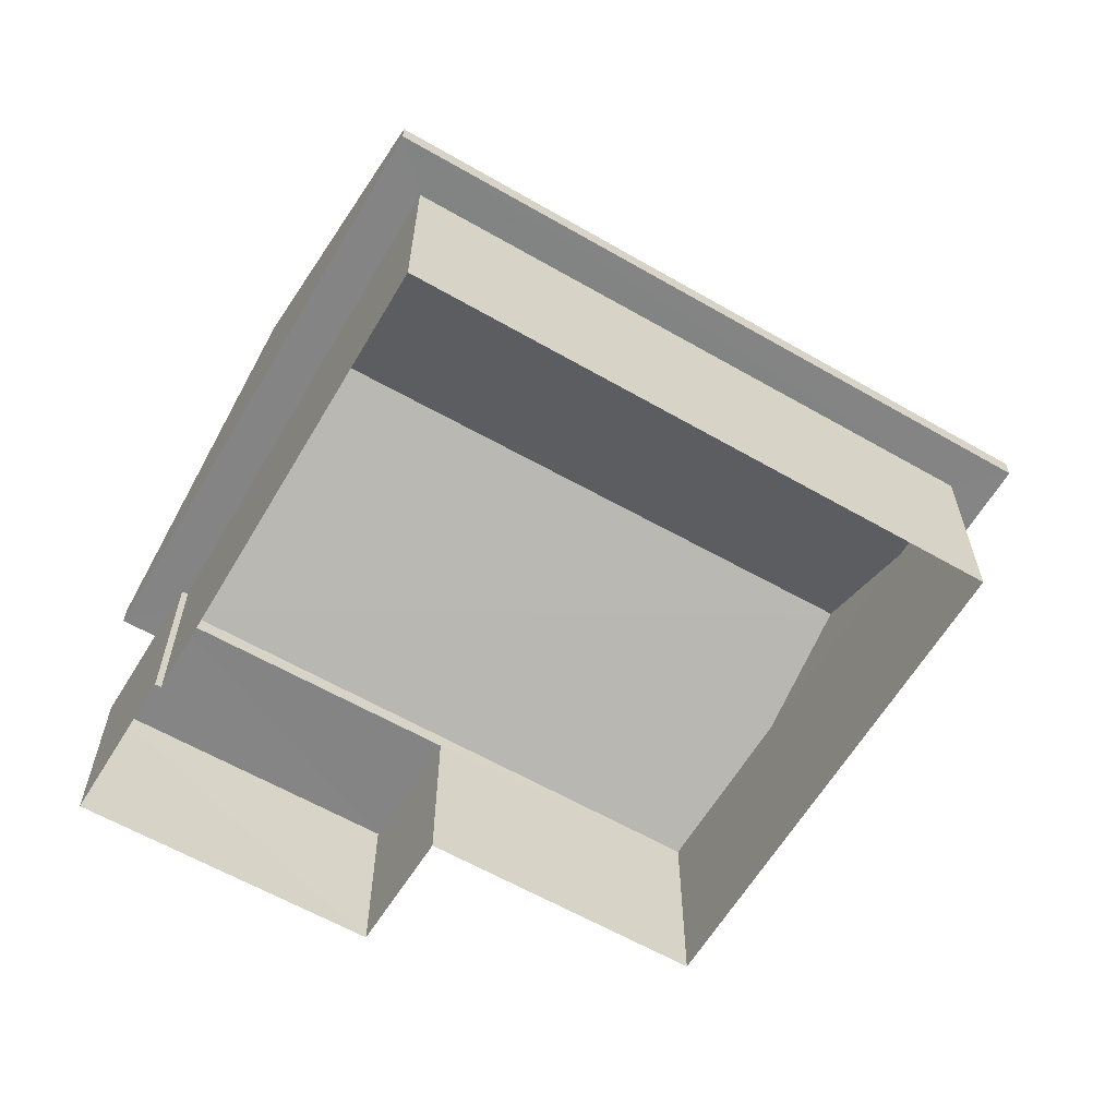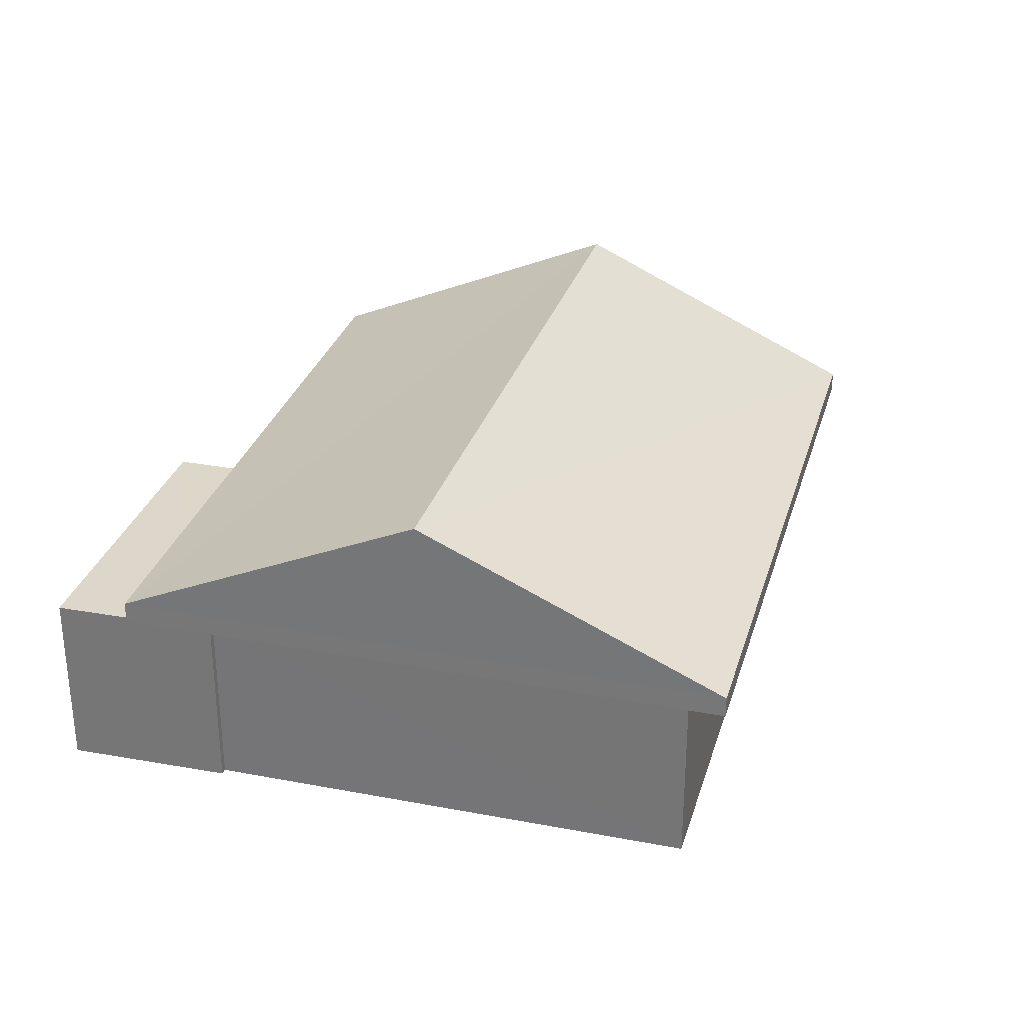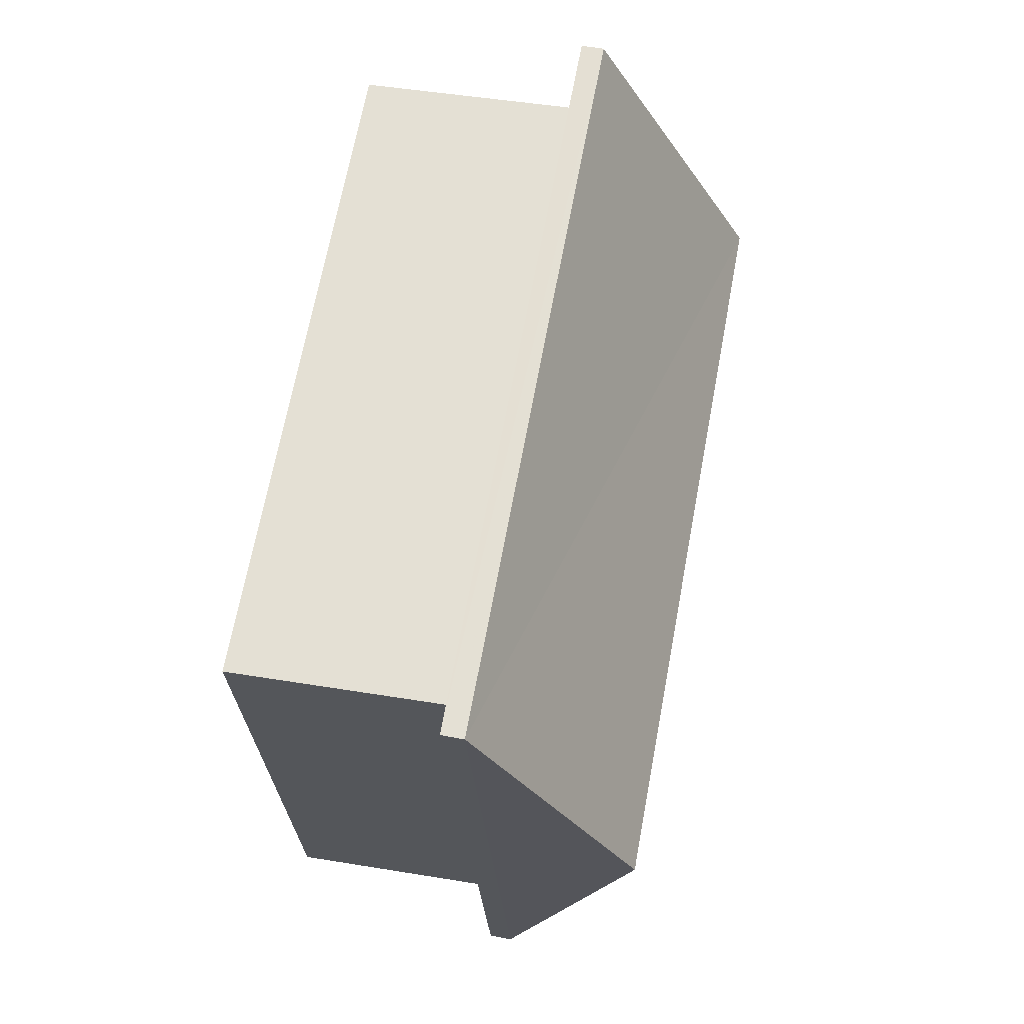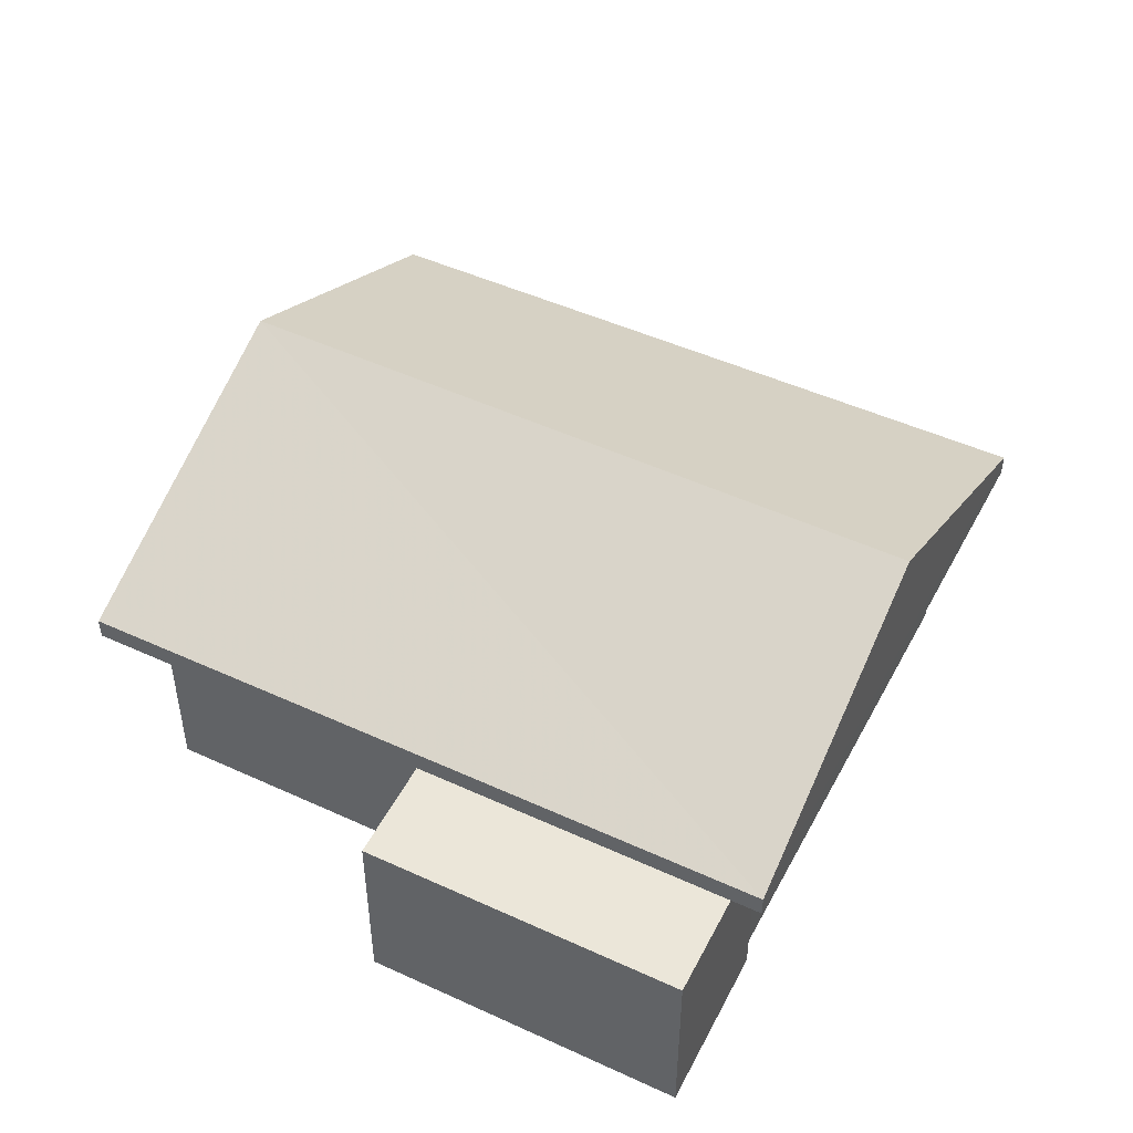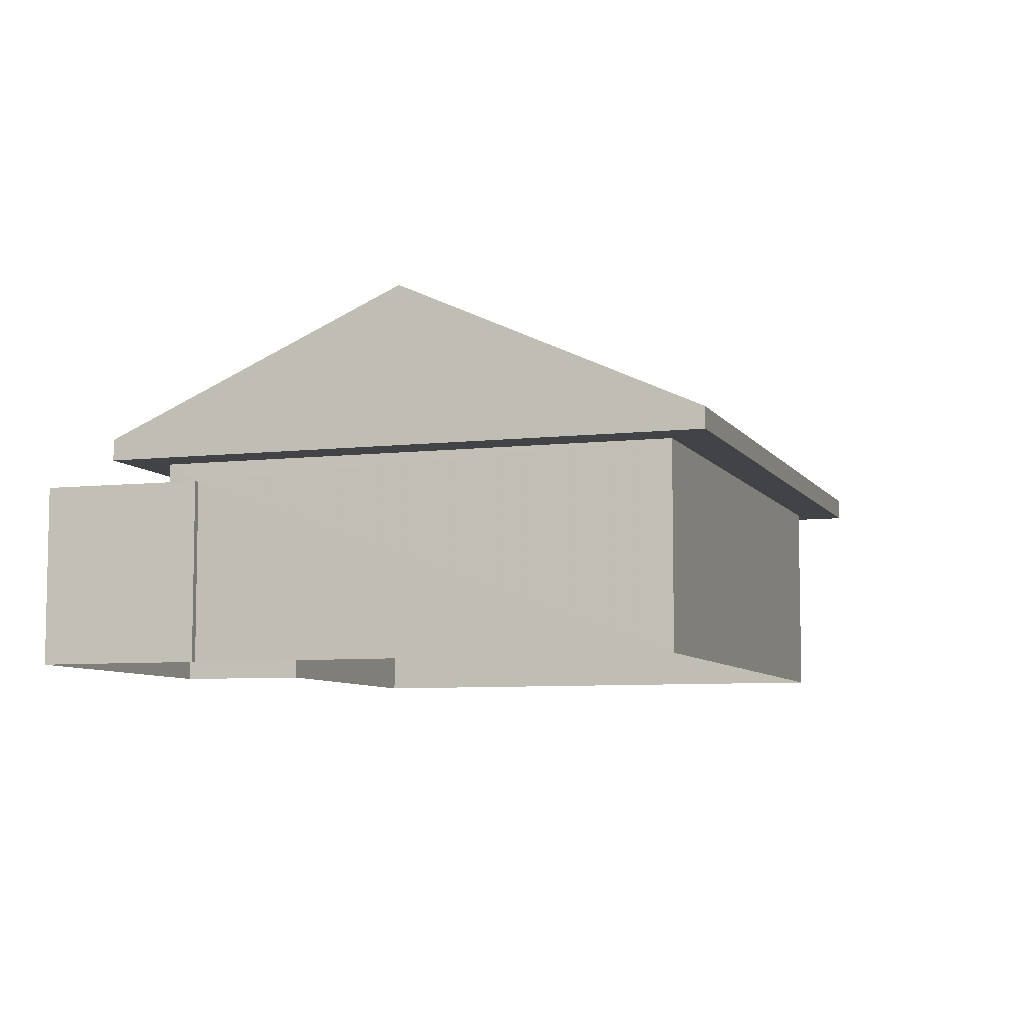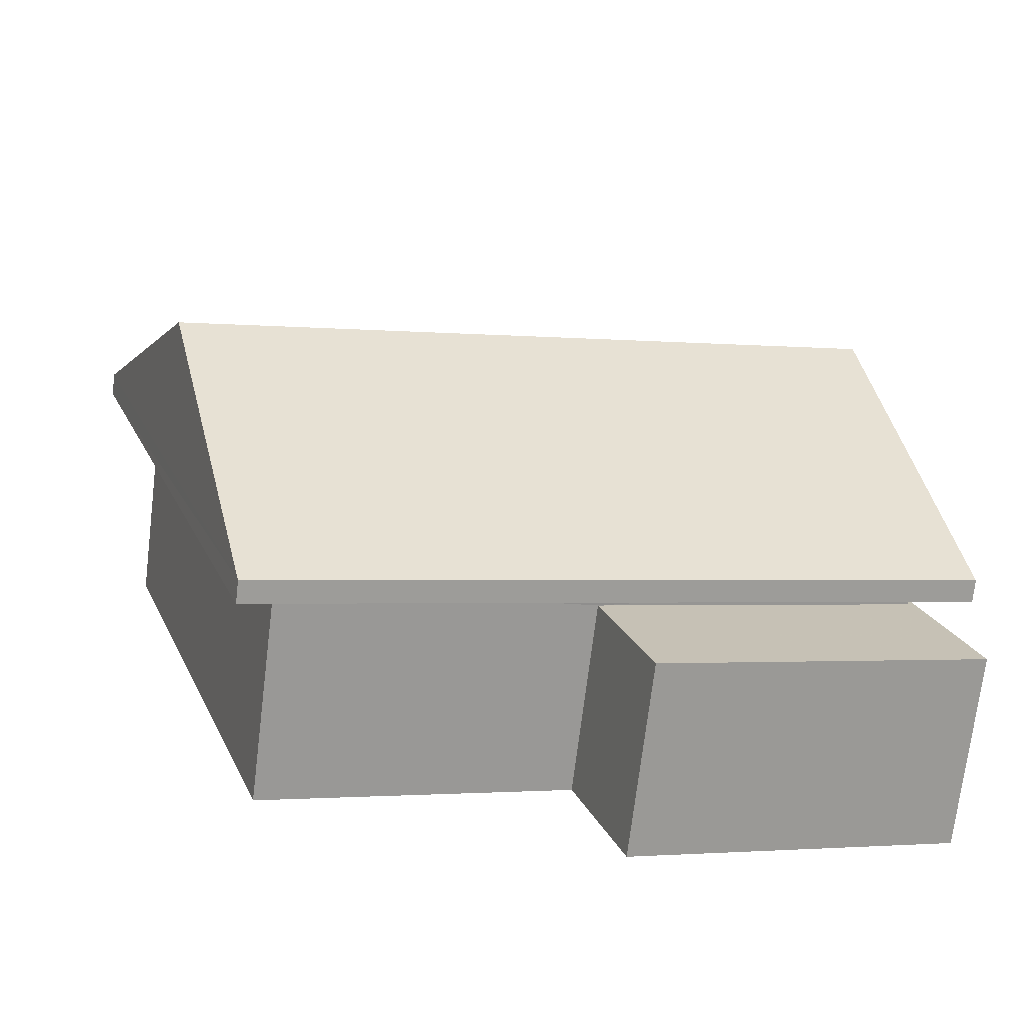
<metadata>
{"format":"obj","ext":"obj","renderer":"f3d","projection":"perspective","resolution":1024,"background":"white","views":[{"elev":-61.6,"azim":168.2,"up":"+Z"},{"elev":30.4,"azim":124.1,"up":"+Z"},{"elev":46.1,"azim":-79.1,"up":"+Y"},{"elev":47.7,"azim":45.8,"up":"+Z"},{"elev":-7.3,"azim":127.2,"up":"+Z"},{"elev":-71.9,"azim":-6.9,"up":"+Y"}]}
</metadata>
<code>
v -8.912e+04 -1.011e+05 1.973
v -8.911e+04 -1.011e+05 1.972
v -8.912e+04 -1.011e+05 1.974
v -8.912e+04 -1.011e+05 1.974
v -8.911e+04 -1.011e+05 1.973
v -8.911e+04 -1.011e+05 1.973
v -8.911e+04 -1.011e+05 1.974
v -8.912e+04 -1.011e+05 1.974
v -8.911e+04 -1.011e+05 4.368
v -8.911e+04 -1.011e+05 4.37
v -8.911e+04 -1.011e+05 4.37
v -8.912e+04 -1.011e+05 4.371
v -8.912e+04 -1.011e+05 4.369
v -8.912e+04 -1.011e+05 4.369
v -8.911e+04 -1.011e+05 4.368
v -8.912e+04 -1.011e+05 4.371
v -8.911e+04 -1.011e+05 6.239
v -8.912e+04 -1.011e+05 6.24
v -8.911e+04 -1.011e+05 4.62
v -8.912e+04 -1.011e+05 4.621
v -8.912e+04 -1.011e+05 4.619
v -8.911e+04 -1.011e+05 4.618
v -8.912e+04 -1.011e+05 4.14
v -8.912e+04 -1.011e+05 4.141
v -8.911e+04 -1.011e+05 4.14
v -8.911e+04 -1.011e+05 4.14
v -8.911e+04 -1.011e+05 4.14
v -8.911e+04 -1.011e+05 4.14
f 1 2 3
f 4 1 3
f 5 6 7
f 8 3 7
f 2 5 3
f 3 5 7
f 9 10 11
f 12 13 14
f 12 11 10
f 9 11 15
f 16 12 14
f 11 12 16
f 9 15 14
f 13 9 14
f 17 18 19
f 19 18 20
f 21 17 22
f 23 24 25
f 26 25 27
f 27 25 28
f 25 24 28
f 18 17 21
f 19 12 10
f 19 20 12
f 22 9 13
f 21 22 13
f 19 10 9
f 22 19 9
f 20 13 12
f 20 21 13
f 27 7 6
f 27 28 7
f 28 24 8
f 7 28 8
f 25 11 23
f 3 23 4
f 4 23 16
f 23 11 16
f 18 21 20
f 15 2 1
f 14 15 1
f 23 8 24
f 23 3 8
f 17 19 22
f 14 1 4
f 16 14 4
f 5 27 6
f 5 26 27
f 11 25 26
f 11 26 15
f 26 2 15
f 26 5 2

</code>
